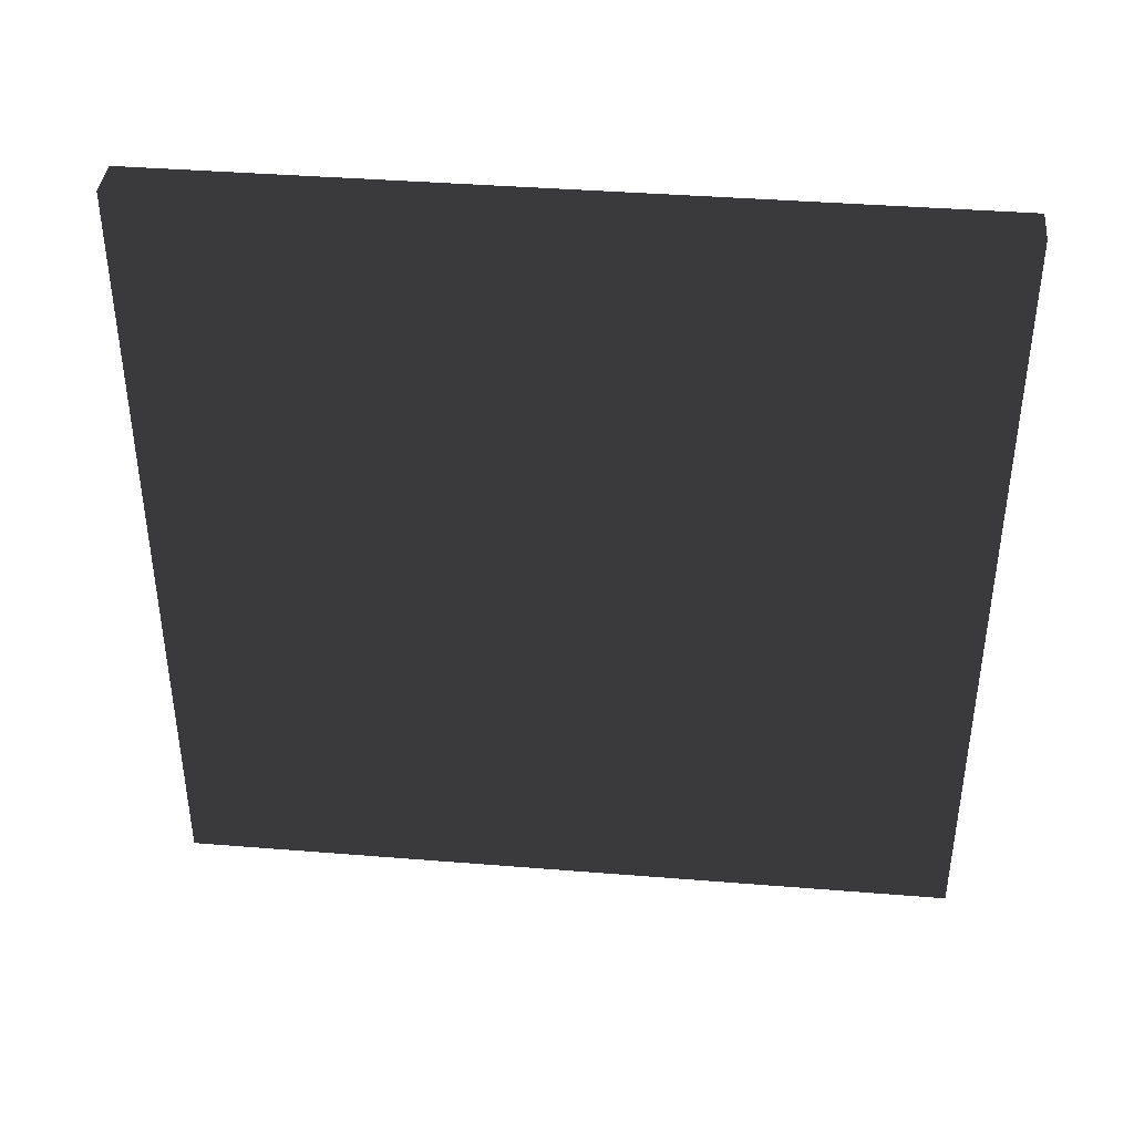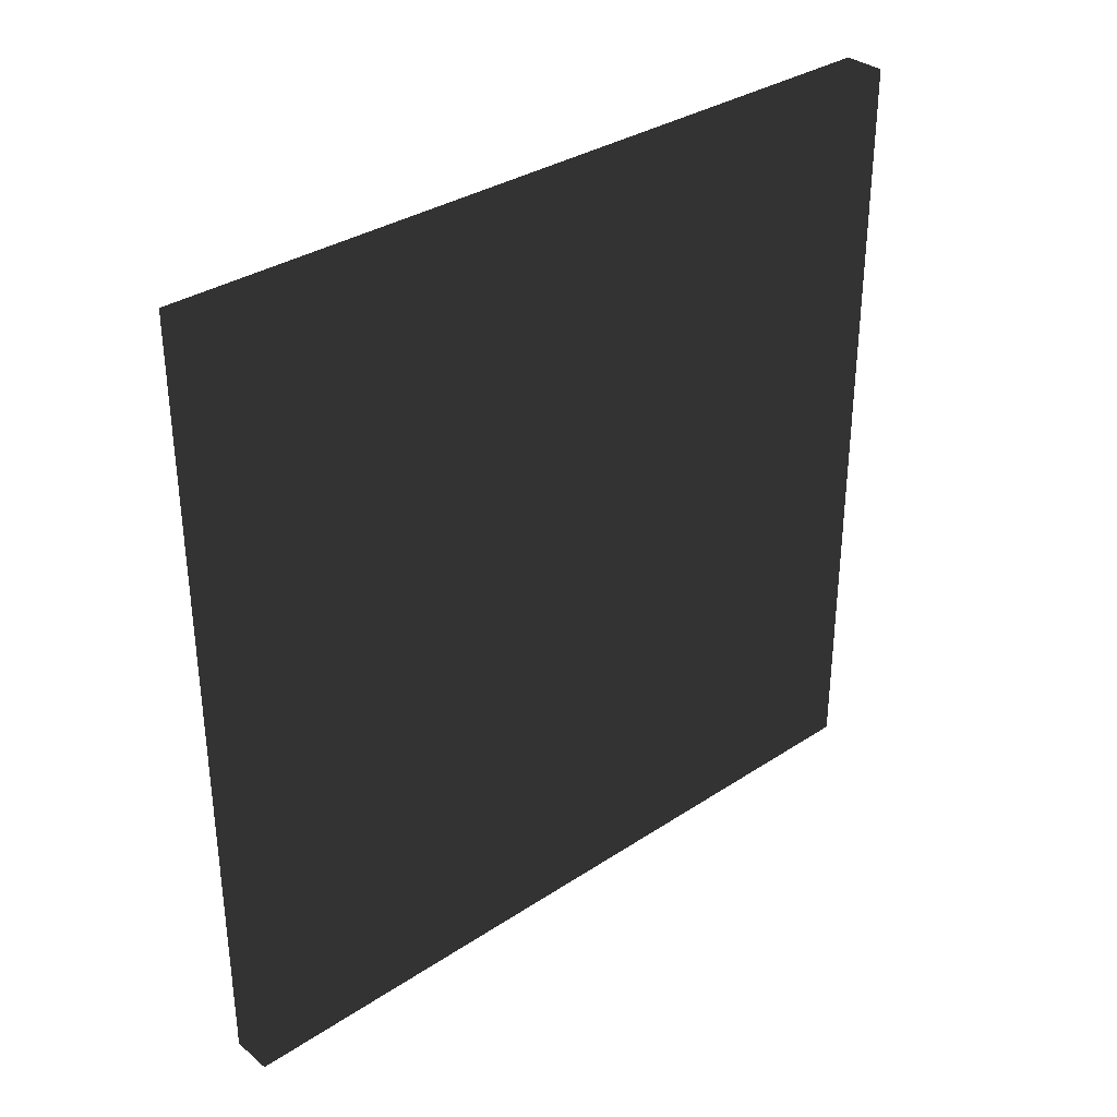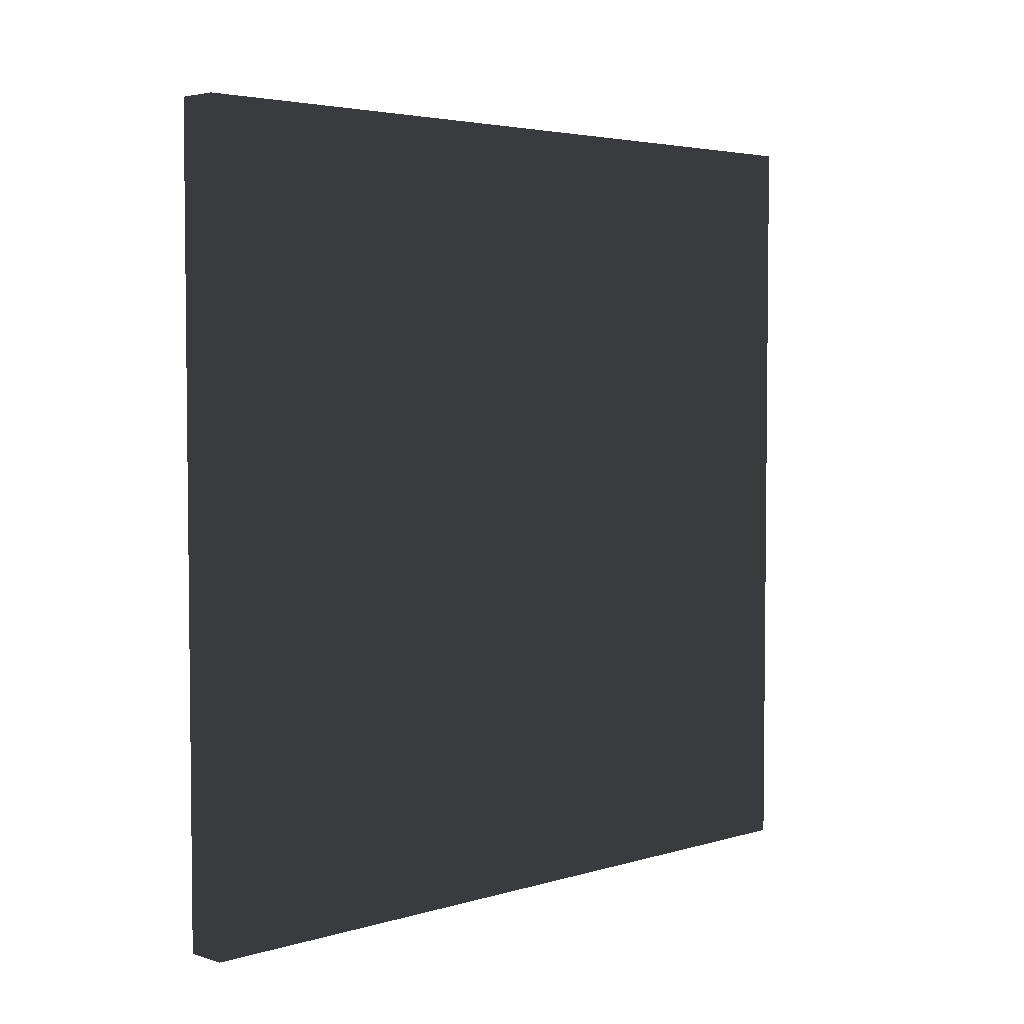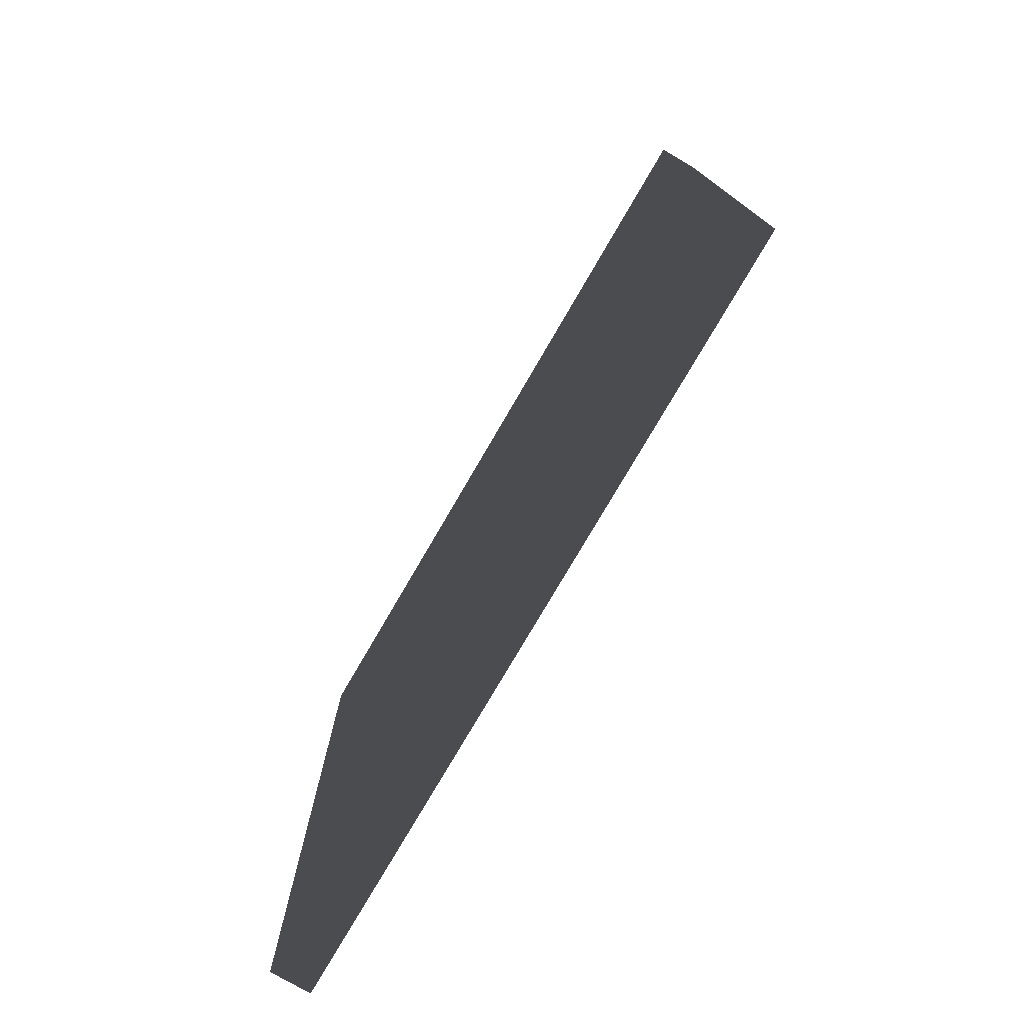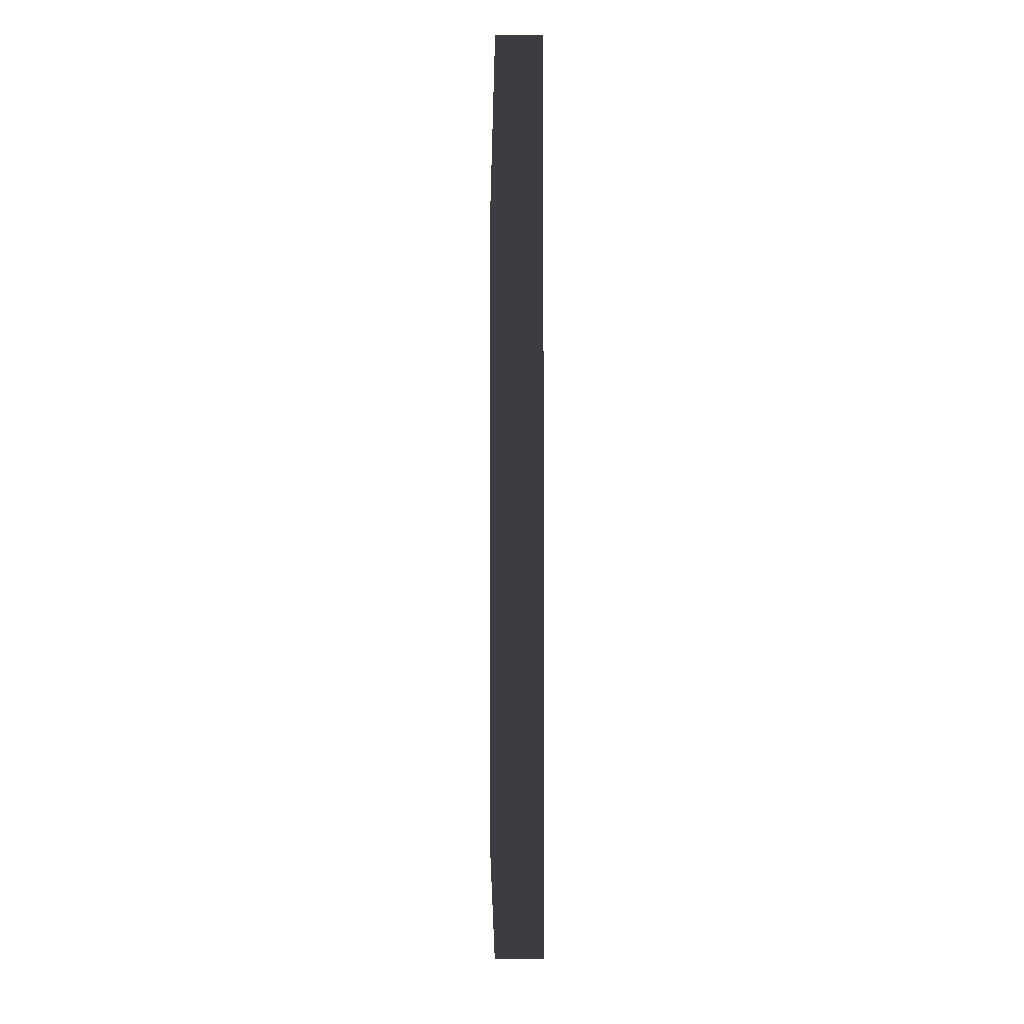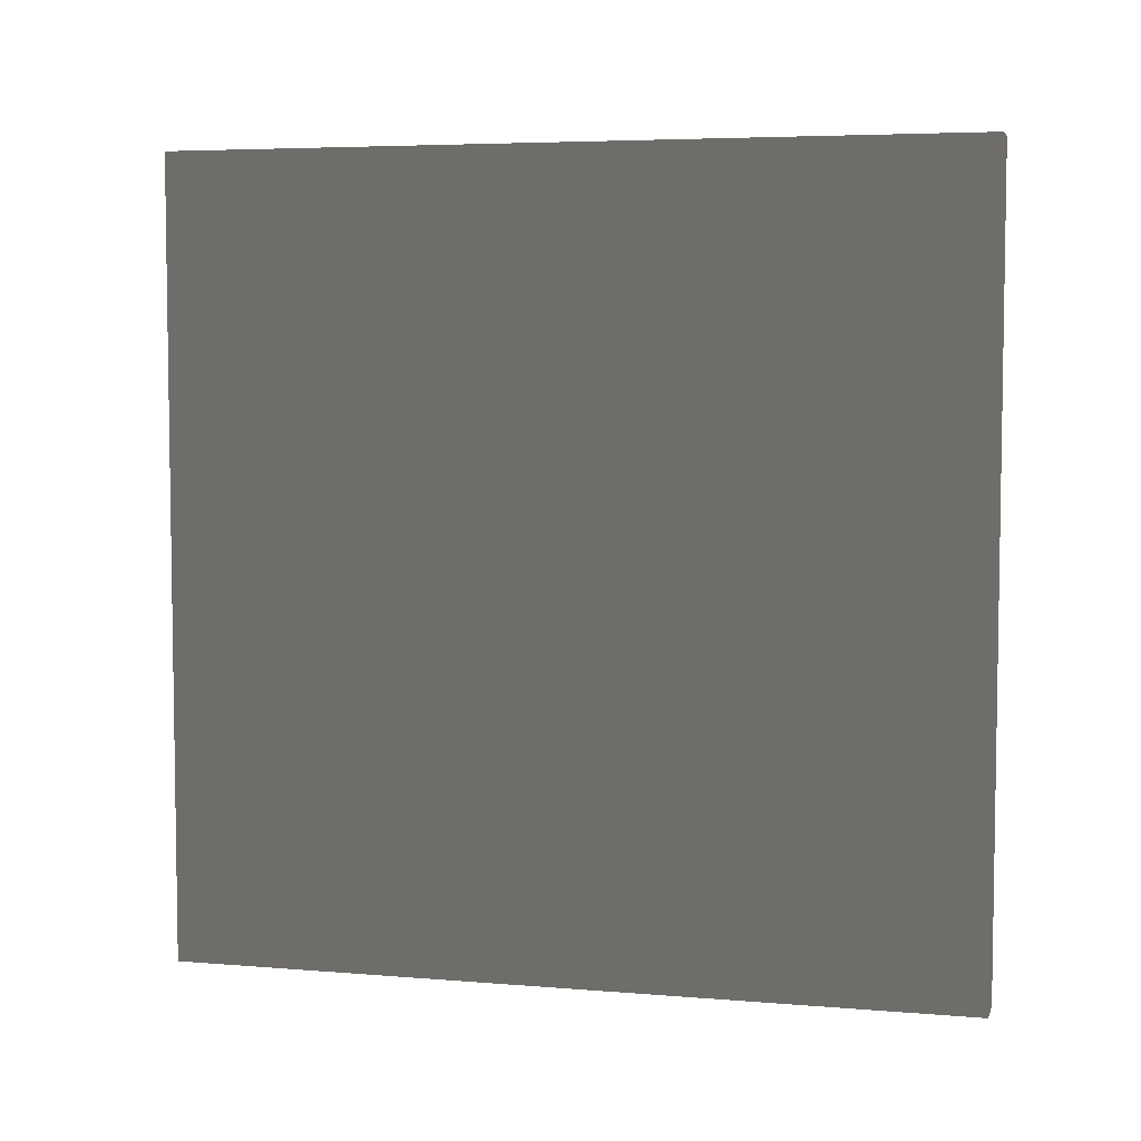
<metadata>
{"format":"obj","ext":"obj","renderer":"f3d","projection":"perspective","resolution":1024,"background":"white","views":[{"elev":39.6,"azim":95.7,"up":"+Z"},{"elev":33.4,"azim":48.0,"up":"+Y"},{"elev":3.9,"azim":-134.2,"up":"+Z"},{"elev":-76.9,"azim":-30.2,"up":"+Y"},{"elev":-2.4,"azim":-0.9,"up":"+Z"},{"elev":5.4,"azim":104.4,"up":"+Y"}]}
</metadata>
<code>
v 0.75 -0.57 0.08
v 0.78 -0.57 0.08
v 0.78 0 0.08
v 0.75 0 0.08
v 0.75 -0.57 0.65
v 0.78 -0.57 0.65
v 0.78 0 0.65
v 0.75 0 0.65
f 1 2 3 4
f 5 8 7 6
f 1 4 8 5
f 2 6 7 3
f 1 5 6 2
f 4 3 7 8

</code>
